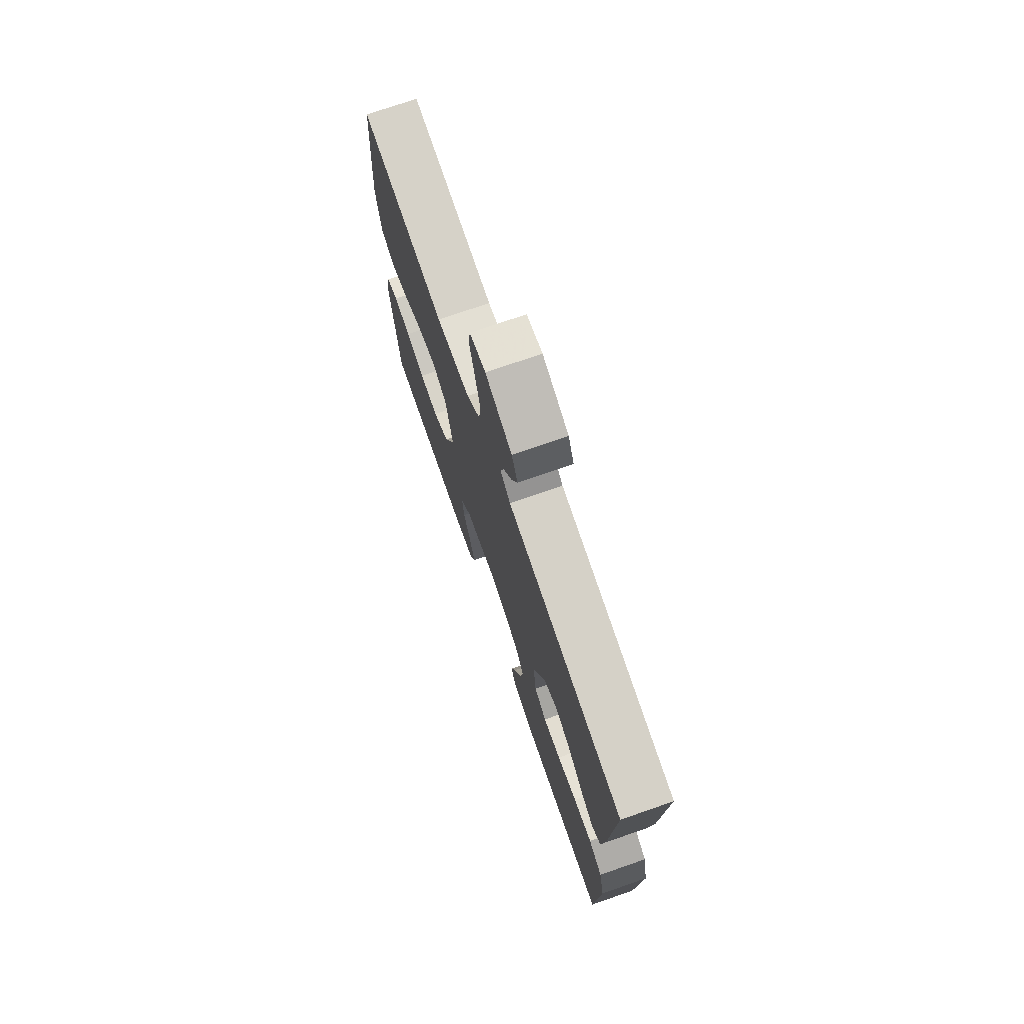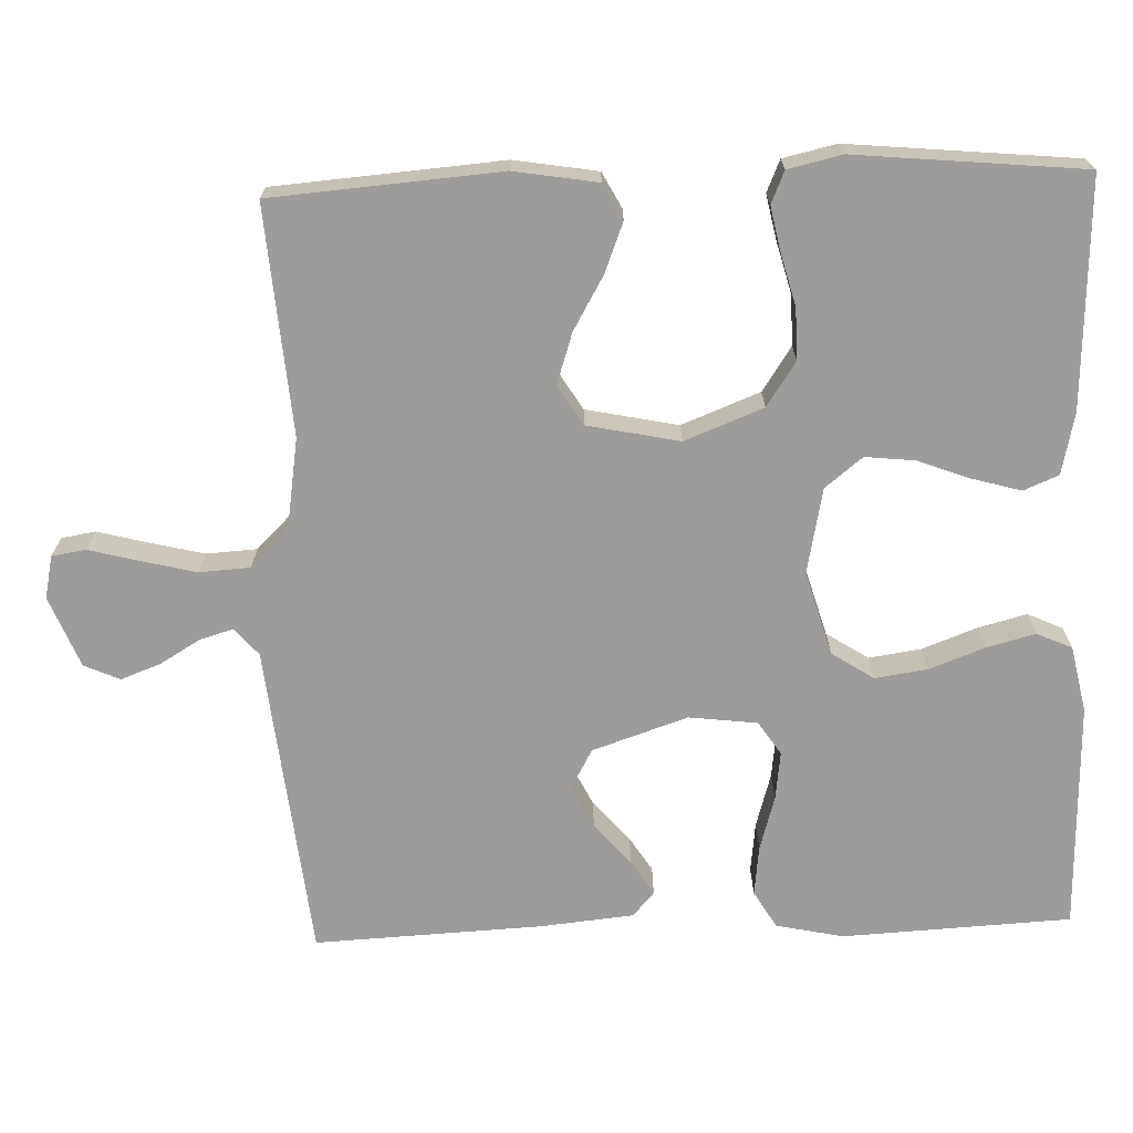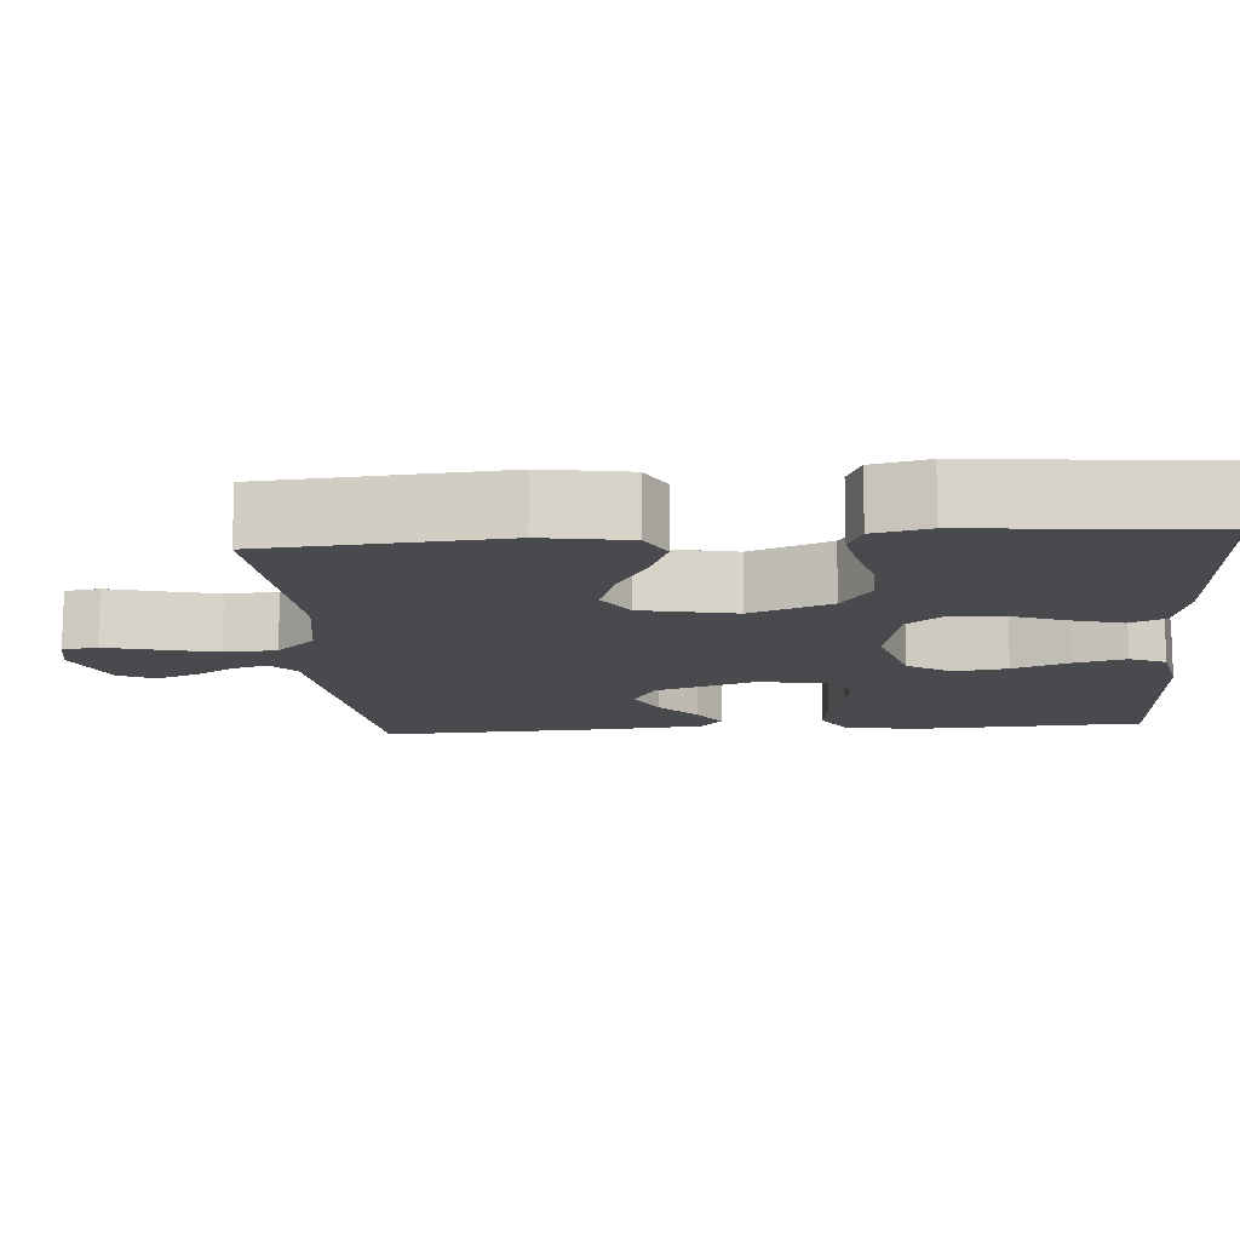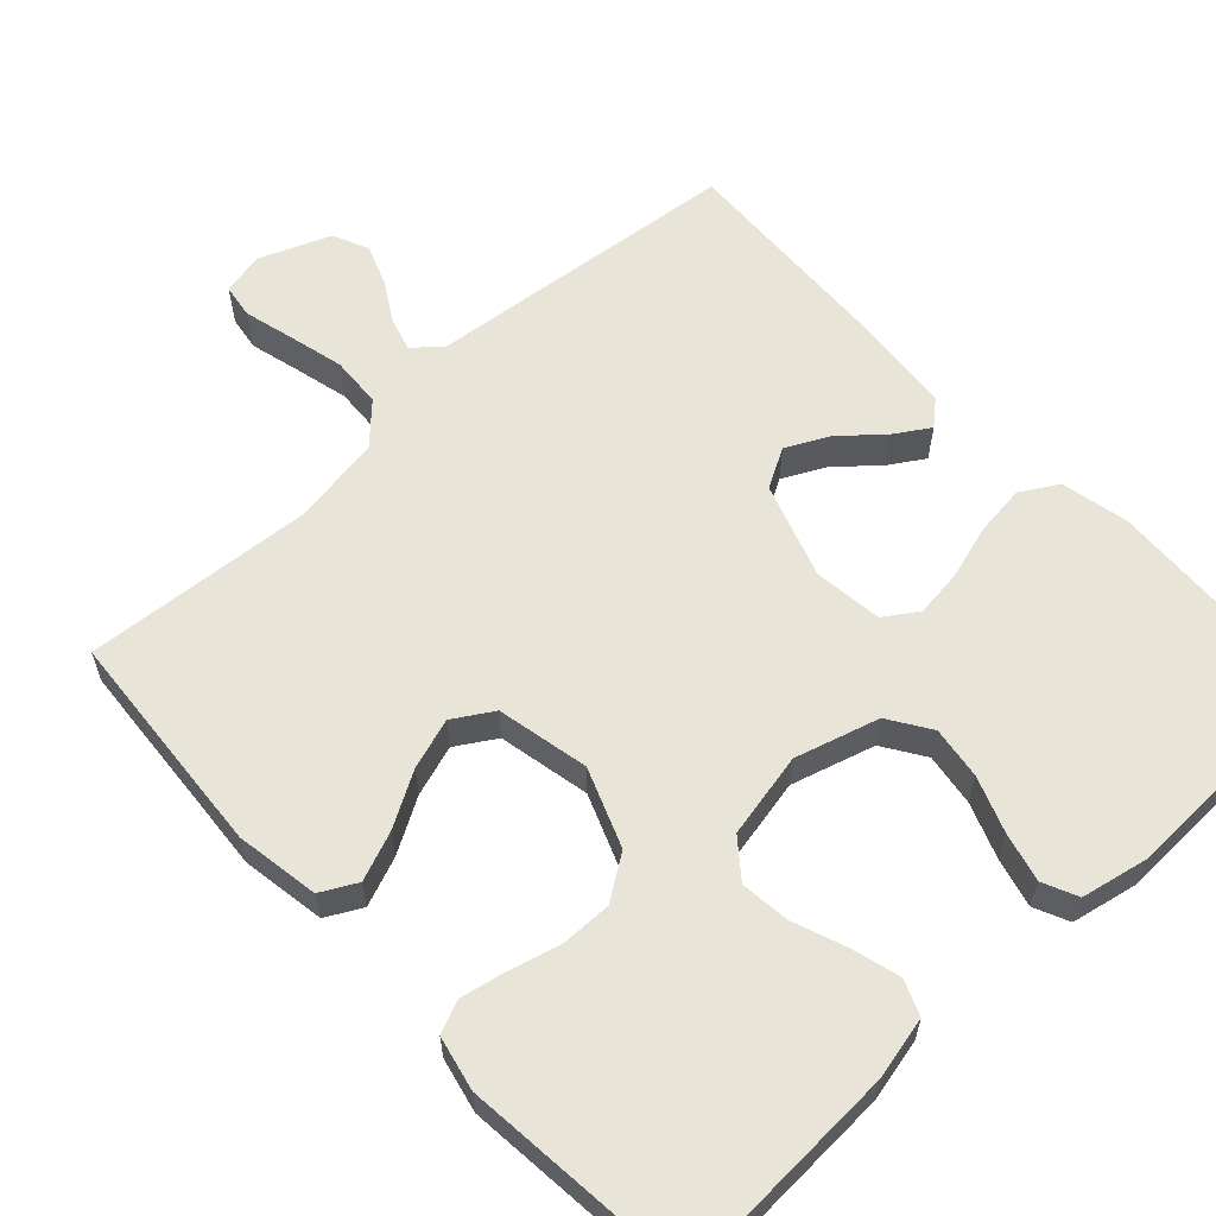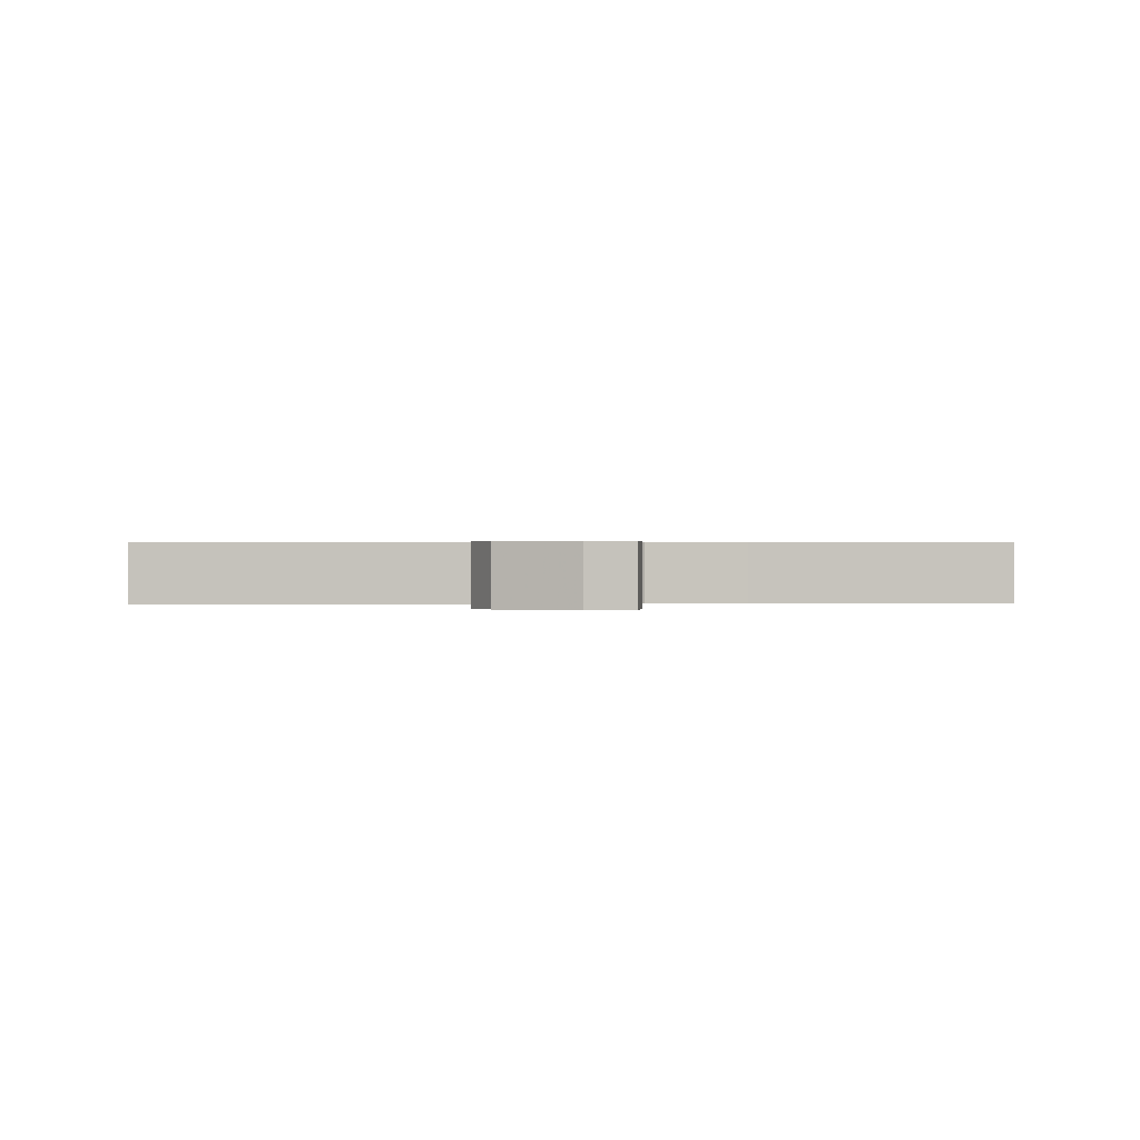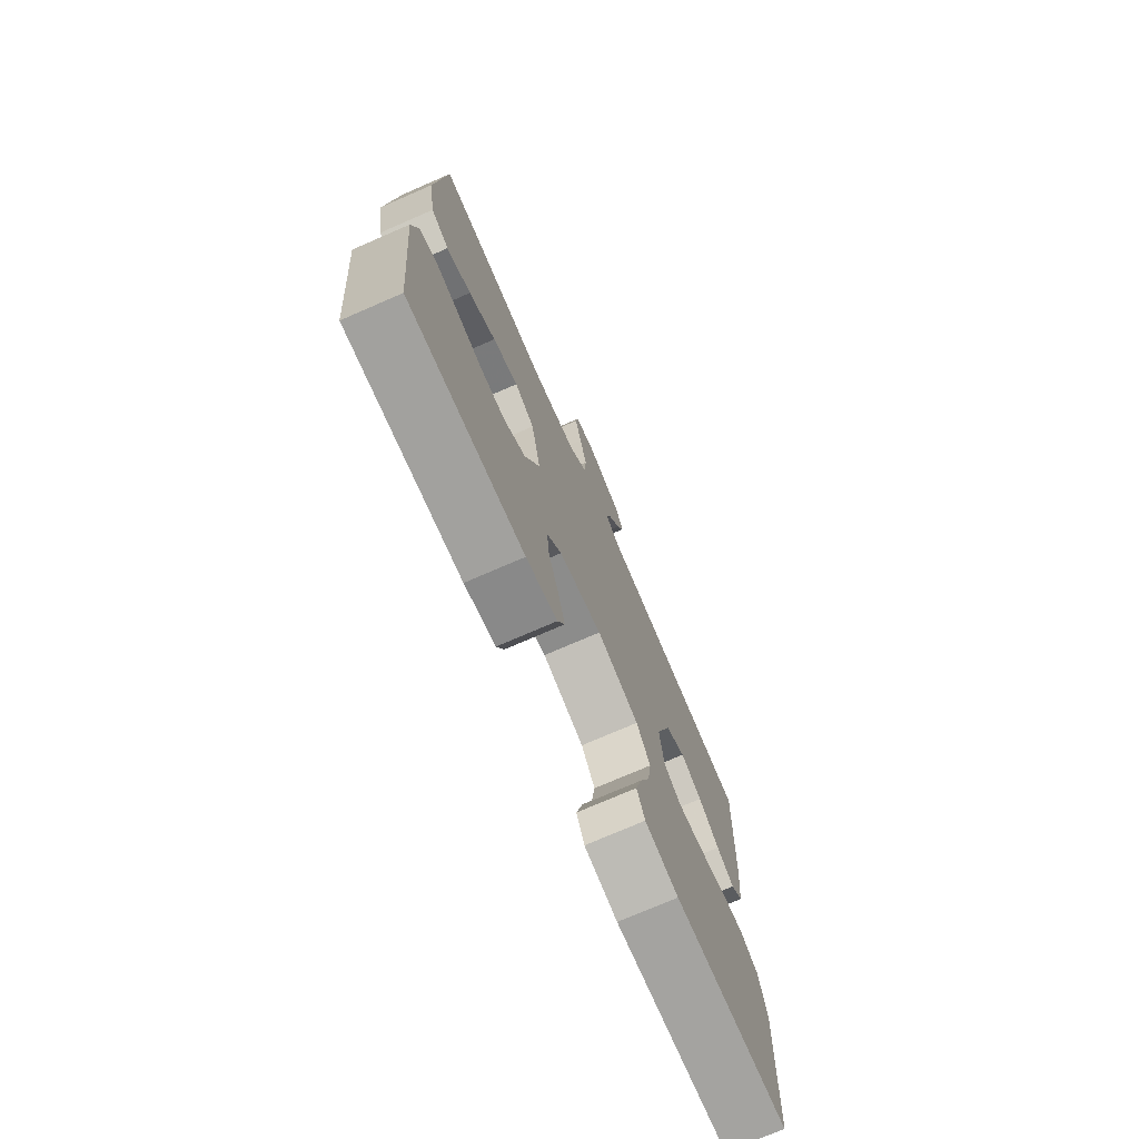
<metadata>
{"format":"obj","ext":"obj","renderer":"f3d","projection":"perspective","resolution":1024,"background":"white","views":[{"elev":74.3,"azim":-109.1,"up":"+Z"},{"elev":-70.2,"azim":92.0,"up":"+Y"},{"elev":-13.0,"azim":94.4,"up":"+Y"},{"elev":60.5,"azim":137.1,"up":"+Y"},{"elev":0.5,"azim":-1.8,"up":"+Y"},{"elev":-74.4,"azim":113.5,"up":"+Z"}]}
</metadata>
<code>
v -0.5 0.07 0.5
v -0.2 0.07 0.532
v -0.086 0.07 0.544
v -0.05 0.07 0.575
v -0.063 0.07 0.619
v -0.094 0.07 0.671
v -0.114 0.07 0.724
v -0.093 0.07 0.771
v 0 0.07 0.808
v 0.056 0.07 0.796
v 0.063 0.07 0.751
v 0.046 0.07 0.686
v 0.028 0.07 0.613
v 0.032 0.07 0.546
v 0.081 0.07 0.496
v 0.2 0.07 0.477
v 0.5 0.07 0.5
v 0.523 0.07 0.2
v 0.505 0.07 0.09
v 0.458 0.07 0.065
v 0.394 0.07 0.09
v 0.323 0.07 0.131
v 0.256 0.07 0.153
v 0.204 0.07 0.121
v 0.179 0.07 0
v 0.219 0.07 -0.103
v 0.277 0.07 -0.142
v 0.344 0.07 -0.141
v 0.412 0.07 -0.123
v 0.471 0.07 -0.111
v 0.513 0.07 -0.129
v 0.529 0.07 -0.2
v 0.5 0.07 -0.5
v 0.2 0.07 -0.486
v 0.119 0.07 -0.468
v 0.1 0.07 -0.422
v 0.118 0.07 -0.358
v 0.144 0.07 -0.289
v 0.151 0.07 -0.224
v 0.112 0.07 -0.175
v 0 0.07 -0.152
v -0.11 0.07 -0.184
v -0.146 0.07 -0.239
v -0.136 0.07 -0.308
v -0.109 0.07 -0.38
v -0.092 0.07 -0.445
v -0.113 0.07 -0.491
v -0.2 0.07 -0.509
v -0.5 0.07 -0.5
v -0.515 0.07 -0.2
v -0.496 0.07 -0.111
v -0.447 0.07 -0.082
v -0.381 0.07 -0.09
v -0.31 0.07 -0.111
v -0.247 0.07 -0.119
v -0.203 0.07 -0.09
v -0.192 0.07 0
v -0.234 0.07 0.125
v -0.286 0.07 0.154
v -0.342 0.07 0.126
v -0.396 0.07 0.079
v -0.442 0.07 0.05
v -0.474 0.07 0.078
v -0.486 0.07 0.2
v -0.5 0 0.5
v -0.2 0 0.532
v -0.086 0 0.544
v -0.05 0 0.575
v -0.063 0 0.619
v -0.094 0 0.671
v -0.114 0 0.724
v -0.093 0 0.771
v 0 0 0.808
v 0.056 0 0.796
v 0.063 0 0.751
v 0.046 0 0.686
v 0.028 0 0.613
v 0.032 0 0.546
v 0.081 0 0.496
v 0.2 0 0.477
v 0.5 0 0.5
v 0.523 0 0.2
v 0.505 0 0.09
v 0.458 0 0.065
v 0.394 0 0.09
v 0.323 0 0.131
v 0.256 0 0.153
v 0.204 0 0.121
v 0.179 0 0
v 0.219 0 -0.103
v 0.277 0 -0.142
v 0.344 0 -0.141
v 0.412 0 -0.123
v 0.471 0 -0.111
v 0.513 0 -0.129
v 0.529 0 -0.2
v 0.5 0 -0.5
v 0.2 0 -0.486
v 0.119 0 -0.468
v 0.1 0 -0.422
v 0.118 0 -0.358
v 0.144 0 -0.289
v 0.151 0 -0.224
v 0.112 0 -0.175
v 0 0 -0.152
v -0.11 0 -0.184
v -0.146 0 -0.239
v -0.136 0 -0.308
v -0.109 0 -0.38
v -0.092 0 -0.445
v -0.113 0 -0.491
v -0.2 0 -0.509
v -0.5 0 -0.5
v -0.515 0 -0.2
v -0.496 0 -0.111
v -0.447 0 -0.082
v -0.381 0 -0.09
v -0.31 0 -0.111
v -0.247 0 -0.119
v -0.203 0 -0.09
v -0.192 0 0
v -0.234 0 0.125
v -0.286 0 0.154
v -0.342 0 0.126
v -0.396 0 0.079
v -0.442 0 0.05
v -0.474 0 0.078
v -0.486 0 0.2
f 60 61 62 63
f 59 60 63 64
f 51 52 53 54
f 51 54 55
f 50 51 55
f 49 50 55
f 48 49 55 56
f 44 45 46 47
f 43 44 47 48
f 35 36 37 38
f 33 34 35 38
f 33 38 39
f 32 33 39 40
f 28 29 30 31
f 28 31 32 40
f 19 20 21 22
f 19 22 23
f 16 17 18 19
f 15 16 19 23
f 14 15 23 24
f 9 10 11 12
f 9 12 13
f 8 9 13 14
f 5 6 7 8
f 4 5 8 14
f 64 1 2 3
f 59 64 3
f 58 59 3 4
f 57 58 4 14
f 43 48 56 57
f 42 43 57 14
f 41 42 14 24
f 27 28 40 41
f 26 27 41
f 25 26 41
f 24 25 41
f 127 126 125 124
f 128 127 124 123
f 118 117 116 115
f 119 118 115
f 119 115 114
f 119 114 113
f 120 119 113 112
f 111 110 109 108
f 112 111 108 107
f 102 101 100 99
f 102 99 98 97
f 103 102 97
f 104 103 97 96
f 95 94 93 92
f 104 96 95 92
f 86 85 84 83
f 87 86 83
f 83 82 81 80
f 87 83 80 79
f 88 87 79 78
f 76 75 74 73
f 77 76 73
f 78 77 73 72
f 72 71 70 69
f 78 72 69 68
f 67 66 65 128
f 67 128 123
f 68 67 123 122
f 78 68 122 121
f 121 120 112 107
f 78 121 107 106
f 88 78 106 105
f 105 104 92 91
f 105 91 90
f 105 90 89
f 105 89 88
f 1 65 66 2
f 2 66 67 3
f 3 67 68 4
f 4 68 69 5
f 5 69 70 6
f 6 70 71 7
f 7 71 72 8
f 8 72 73 9
f 9 73 74 10
f 10 74 75 11
f 11 75 76 12
f 12 76 77 13
f 13 77 78 14
f 14 78 79 15
f 15 79 80 16
f 16 80 81 17
f 17 81 82 18
f 18 82 83 19
f 19 83 84 20
f 20 84 85 21
f 21 85 86 22
f 22 86 87 23
f 23 87 88 24
f 24 88 89 25
f 25 89 90 26
f 26 90 91 27
f 27 91 92 28
f 28 92 93 29
f 29 93 94 30
f 30 94 95 31
f 31 95 96 32
f 32 96 97 33
f 33 97 98 34
f 34 98 99 35
f 35 99 100 36
f 36 100 101 37
f 37 101 102 38
f 38 102 103 39
f 39 103 104 40
f 40 104 105 41
f 41 105 106 42
f 42 106 107 43
f 43 107 108 44
f 44 108 109 45
f 45 109 110 46
f 46 110 111 47
f 47 111 112 48
f 48 112 113 49
f 49 113 114 50
f 50 114 115 51
f 51 115 116 52
f 52 116 117 53
f 53 117 118 54
f 54 118 119 55
f 55 119 120 56
f 56 120 121 57
f 57 121 122 58
f 58 122 123 59
f 59 123 124 60
f 60 124 125 61
f 61 125 126 62
f 62 126 127 63
f 63 127 128 64
f 64 128 65 1

</code>
